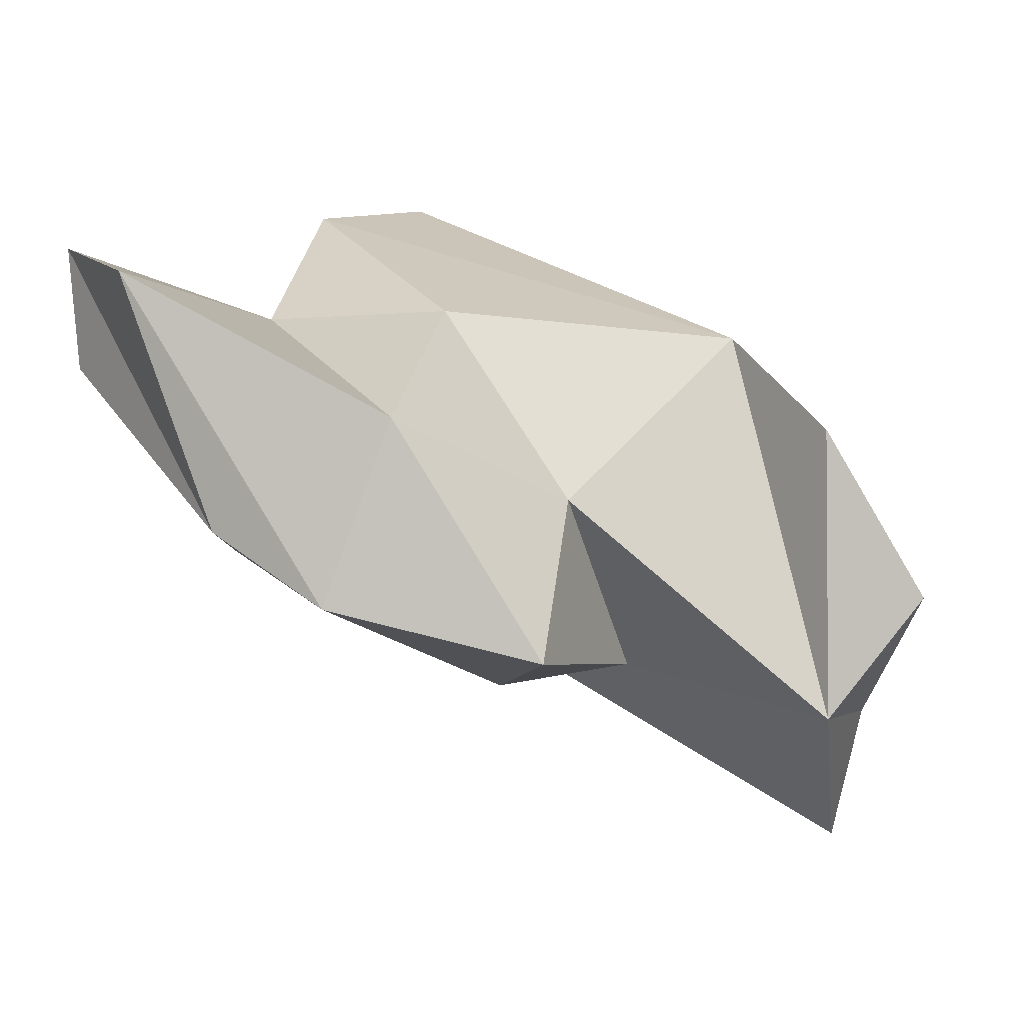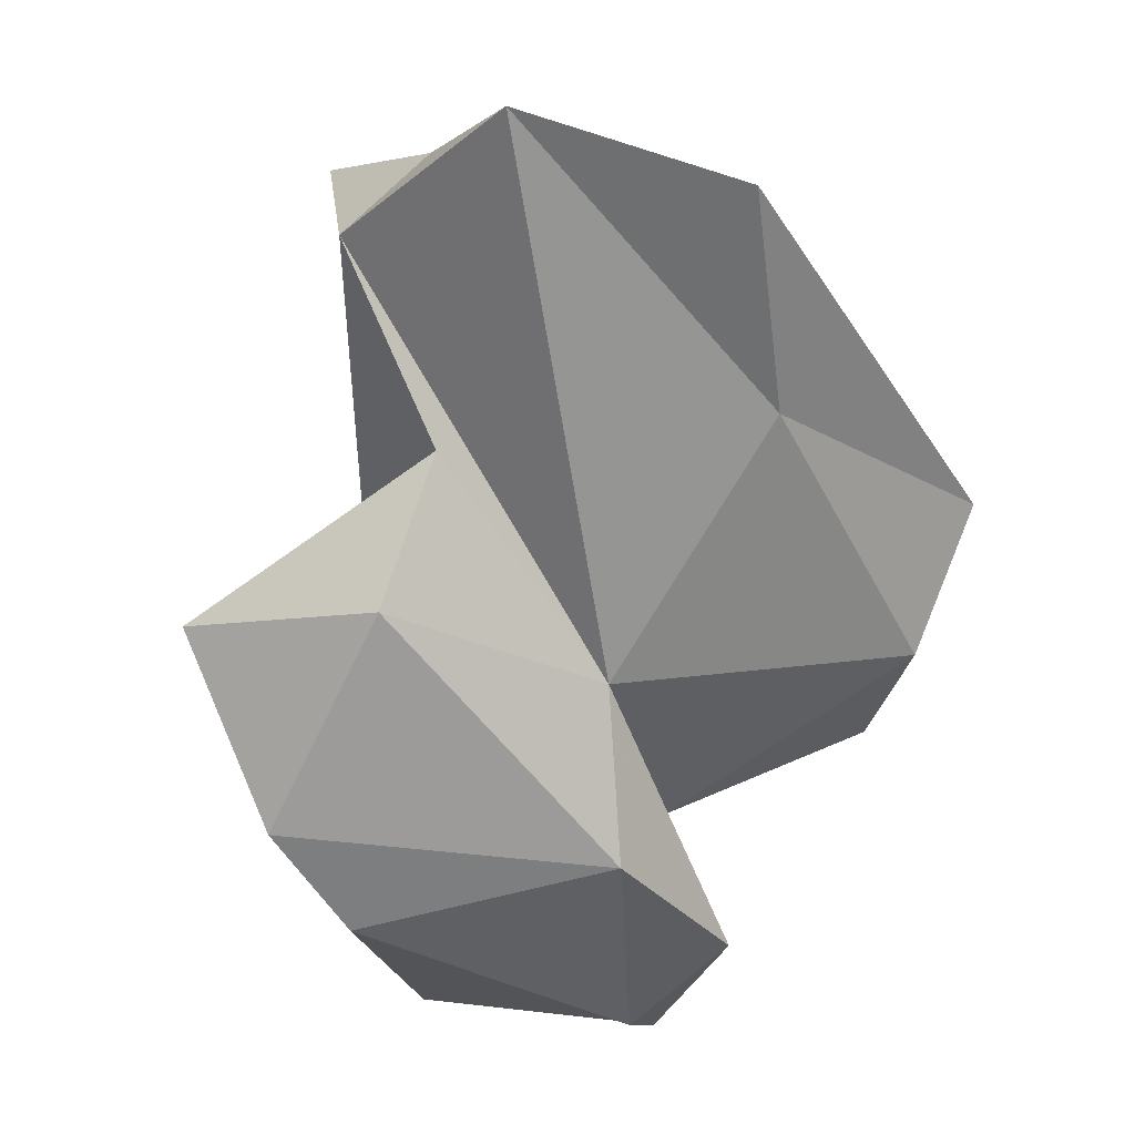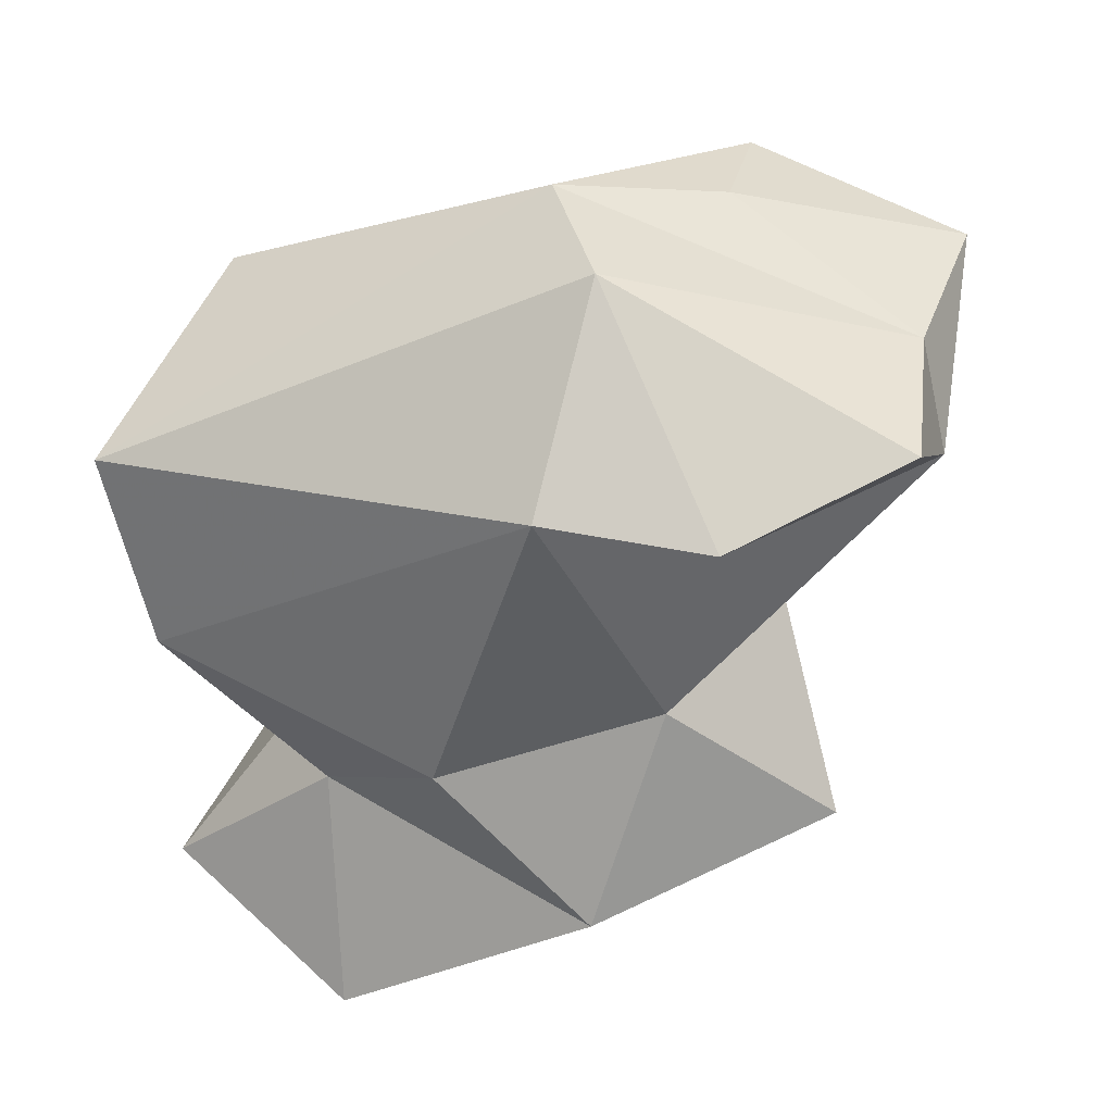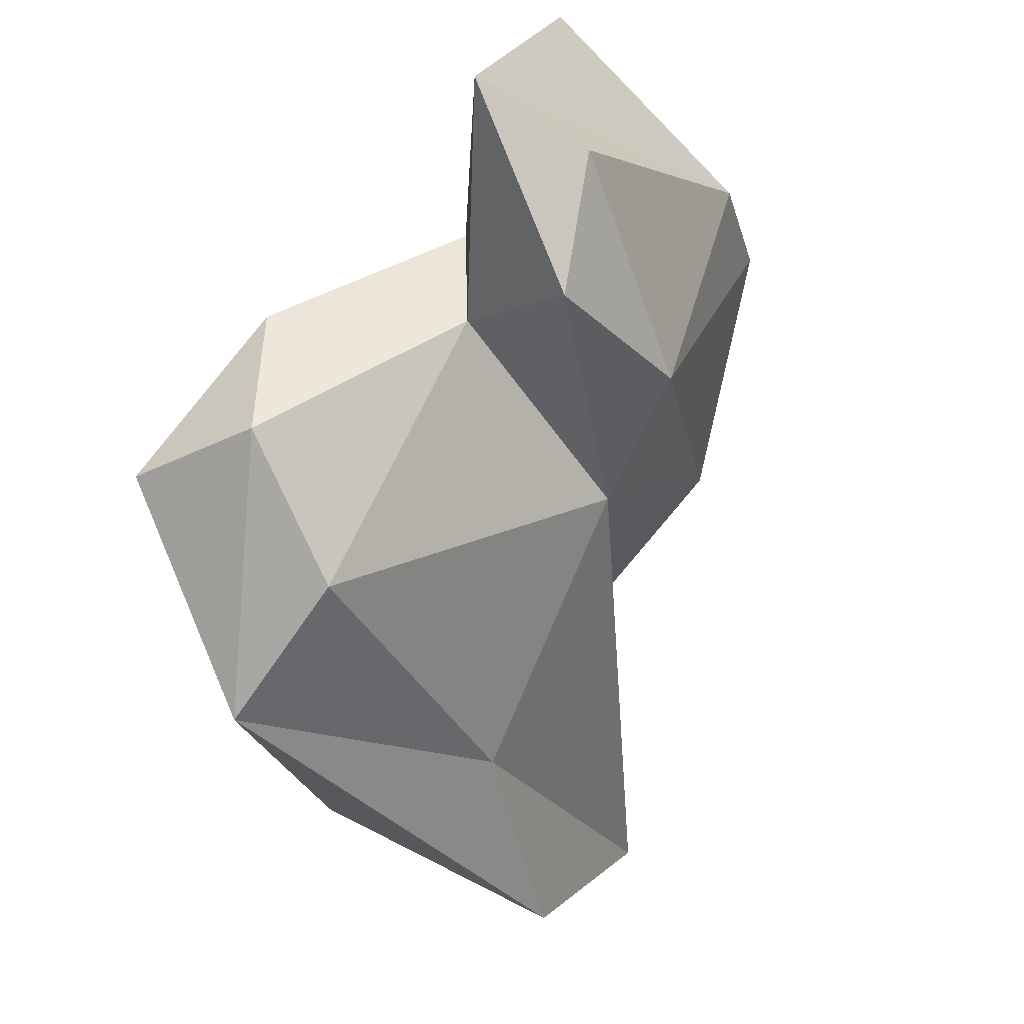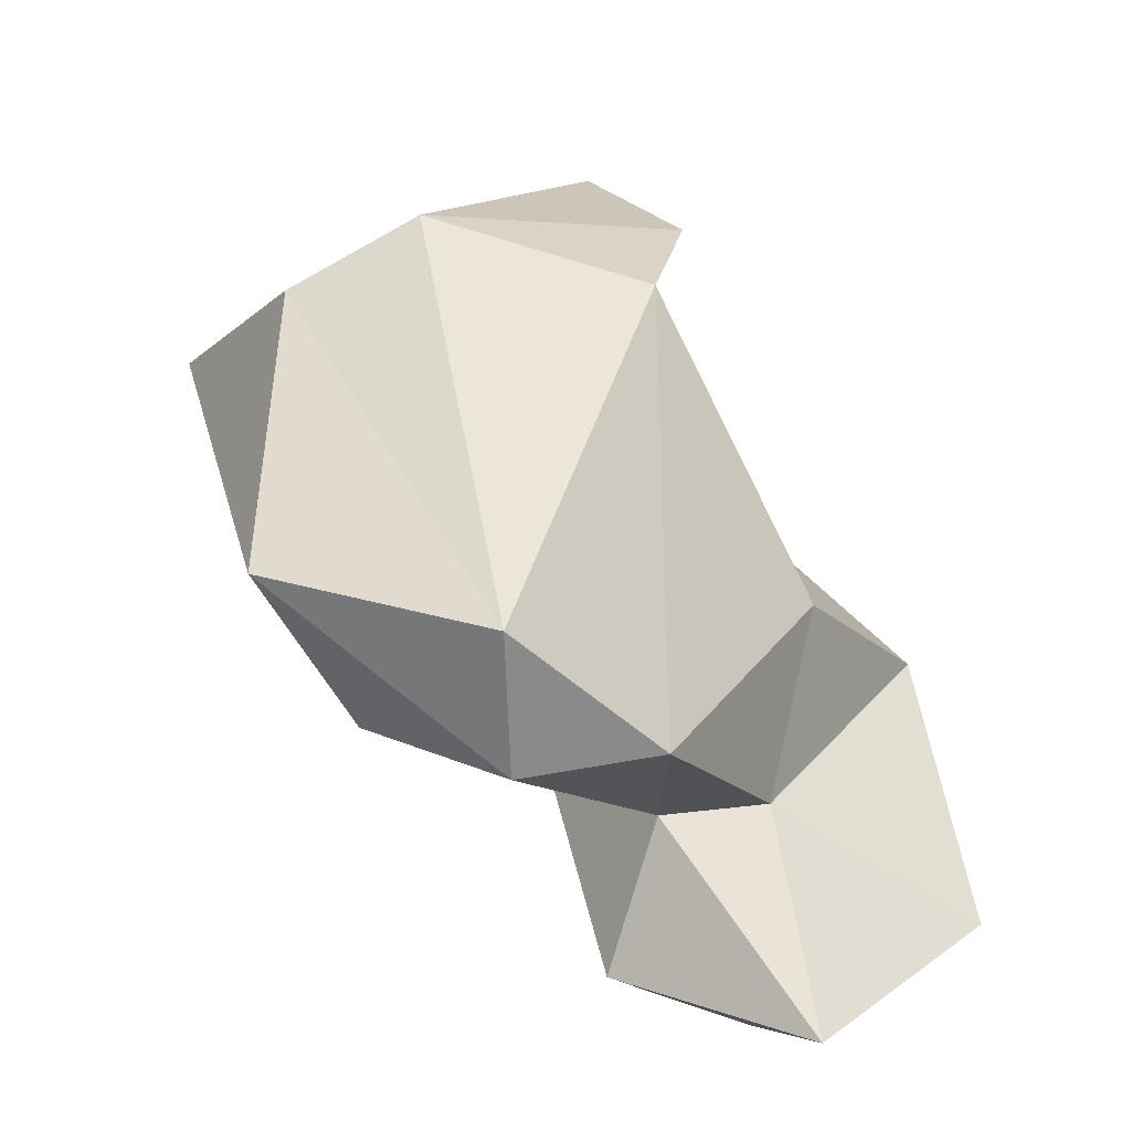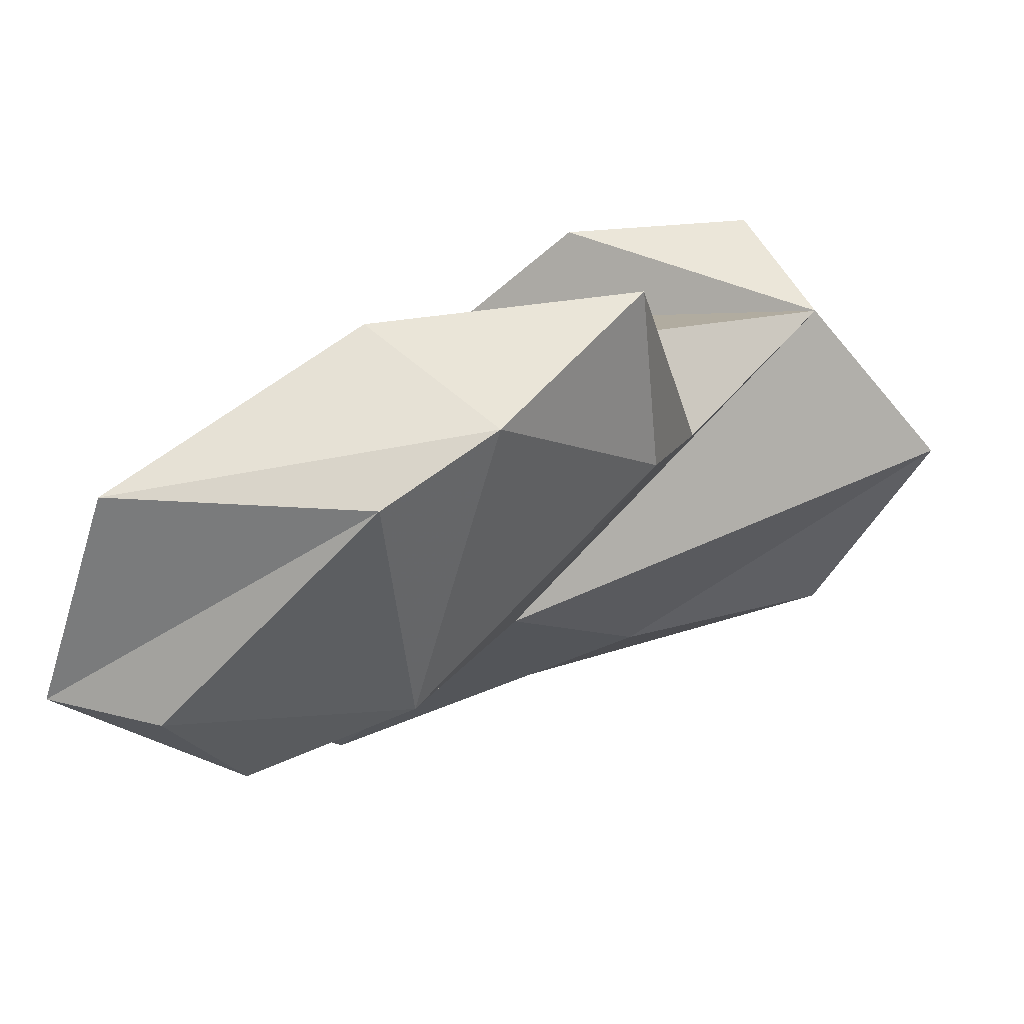
<metadata>
{"format":"obj","ext":"obj","renderer":"f3d","projection":"perspective","resolution":1024,"background":"white","views":[{"elev":67.7,"azim":-118.9,"up":"+Y"},{"elev":-31.5,"azim":-57.4,"up":"+Z"},{"elev":68.7,"azim":172.2,"up":"+Z"},{"elev":-29.9,"azim":128.5,"up":"+Y"},{"elev":21.0,"azim":81.5,"up":"+Z"},{"elev":-52.9,"azim":-158.1,"up":"+Z"}]}
</metadata>
<code>
v 206.1 190.8 93.35
v 207.4 193.1 94.47
v 208.1 195.6 95.77
v 210 190.1 94.39
v 210.2 195.8 88.55
v 209.8 194.6 90.89
v 209.3 199 88.82
v 207.2 194.6 93.42
v 212.5 192.2 96.3
v 211.7 199 86.21
v 212.7 190 91.54
v 212 197.5 90.86
v 211.3 196.7 95.6
v 209.3 188.4 93.06
v 213.6 193.8 88.25
v 213.8 198.9 85.29
v 212.9 190 95.24
v 218.7 196.5 84.79
v 218.1 189.1 92.5
v 220.7 192.5 92.46
v 217.7 195.2 88.03
v 218.3 194.3 85.6
v 213.6 200.3 88.5
v 215.1 194.5 85.82
v 213.9 195.8 95.39
v 215.9 198 90.62
v 217.7 197 88.1
v 218.5 190.6 90.17
v 220.4 192.6 90.12
v 220.6 197.2 85.56
v 218 200.4 85.85
v 220.2 194.9 90.23
g foo
f 17 20 9
f 9 20 25
f 9 25 13
f 2 17 9
f 4 17 2
f 13 3 9
f 3 2 9
f 17 19 20
f 19 17 14
f 14 17 4
f 14 4 1
f 25 8 13
f 1 4 2
f 8 3 13
f 2 3 8
f 8 1 2
f 29 20 19
f 20 29 32
f 29 19 28
f 25 20 32
f 28 19 11
f 11 19 14
f 32 26 25
f 14 1 11
f 11 1 15
f 12 25 26
f 12 8 25
f 12 6 8
f 6 15 8
f 8 15 1
f 32 29 21
f 21 29 28
f 27 26 32
f 21 27 32
f 15 21 28
f 28 11 15
f 23 26 27
f 5 15 6
f 7 12 23
f 12 26 23
f 6 12 7
f 7 5 6
f 30 21 22
f 31 27 30
f 21 30 27
f 15 22 21
f 24 22 15
f 23 27 31
f 15 5 24
f 31 10 23
f 24 5 10
f 23 10 7
f 5 7 10
f 18 30 22
f 22 24 18
f 16 30 18
f 31 30 16
f 16 18 24
f 10 16 24
f 10 31 16
g

</code>
